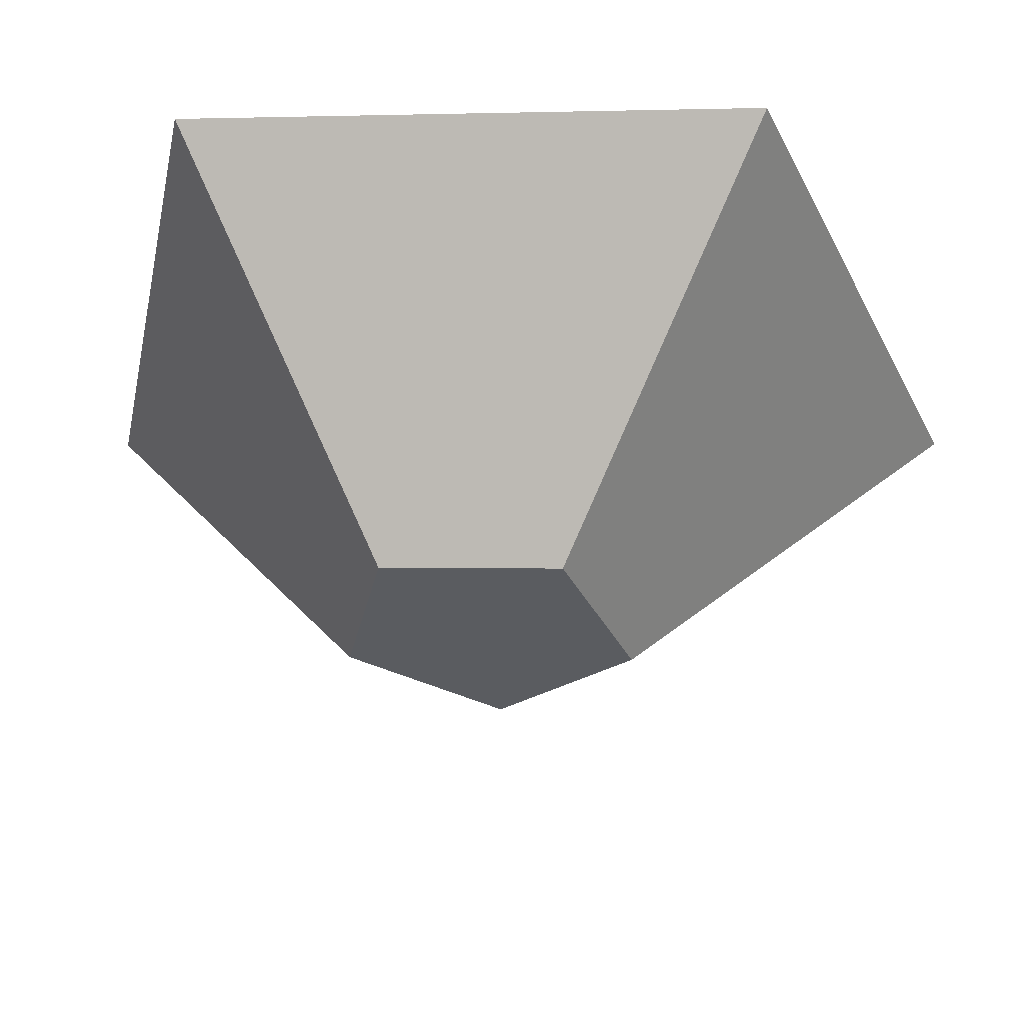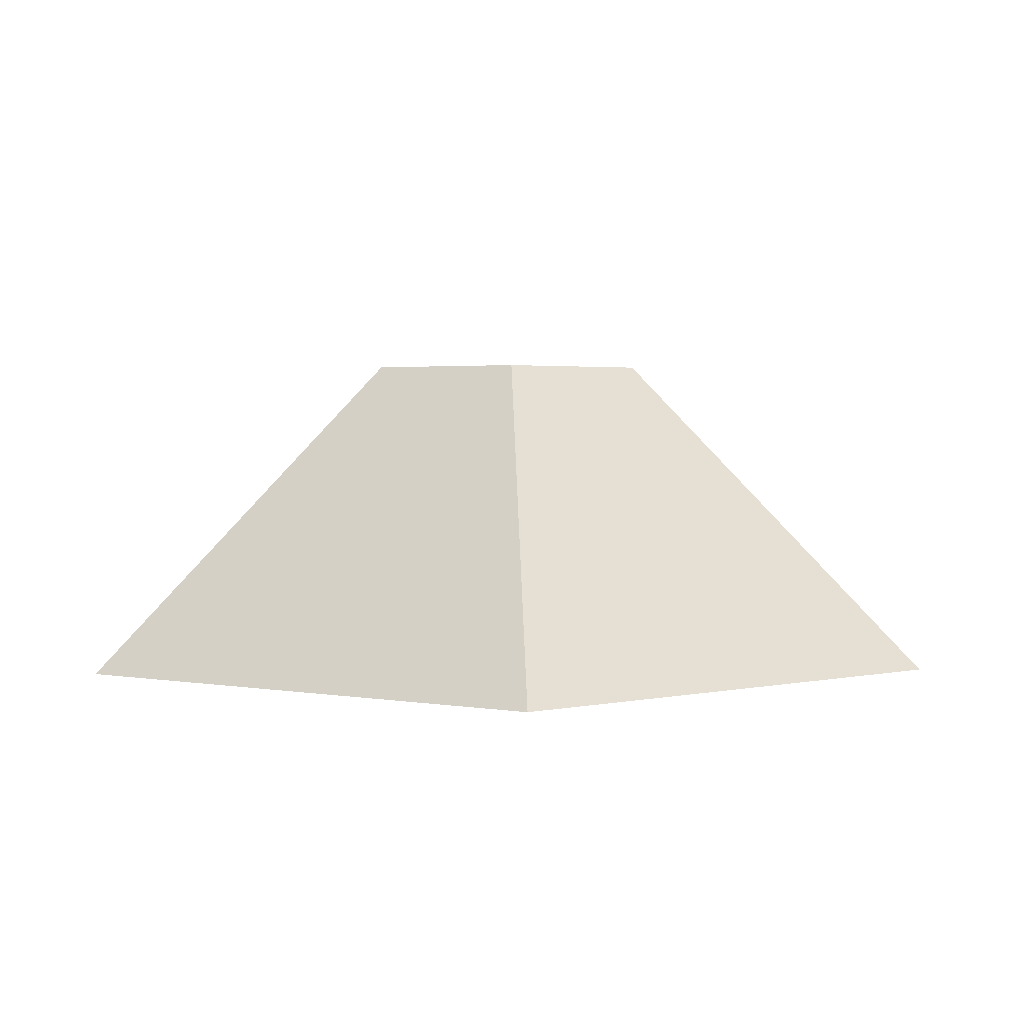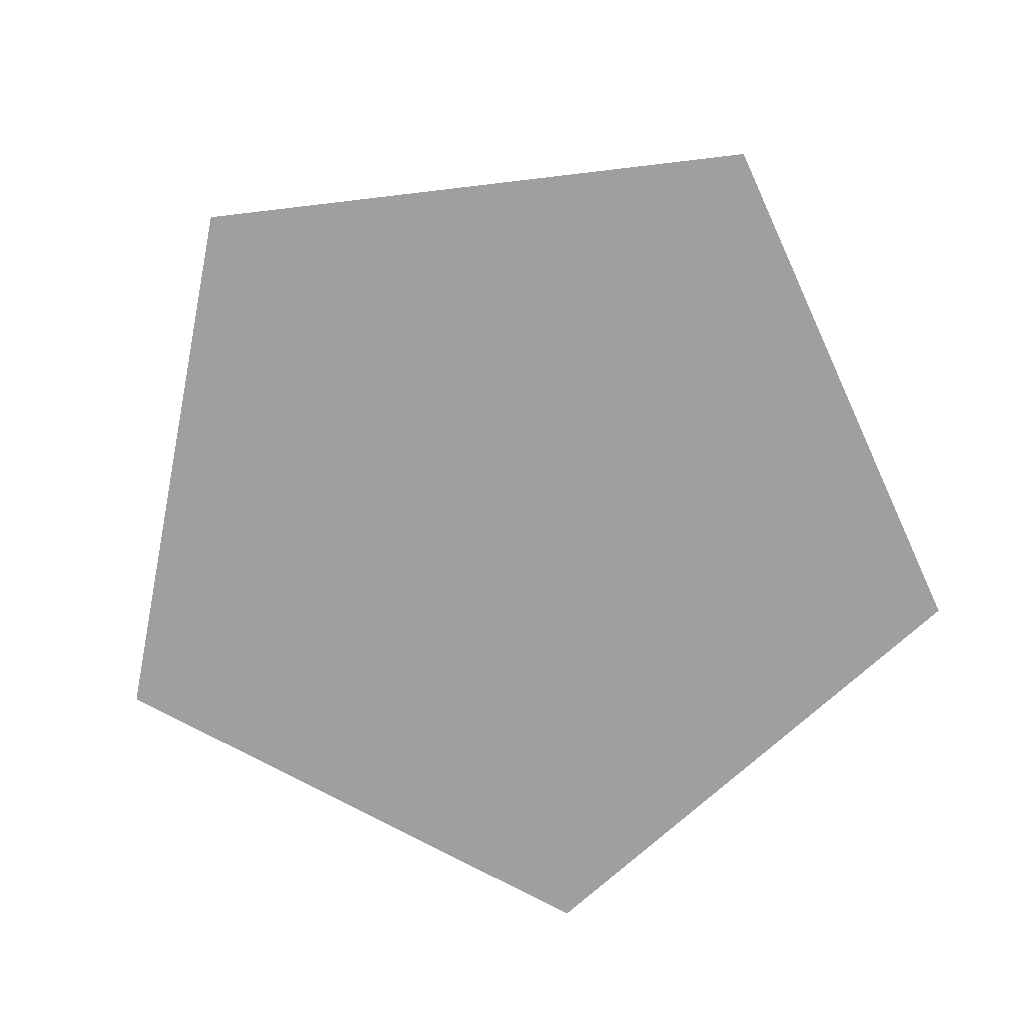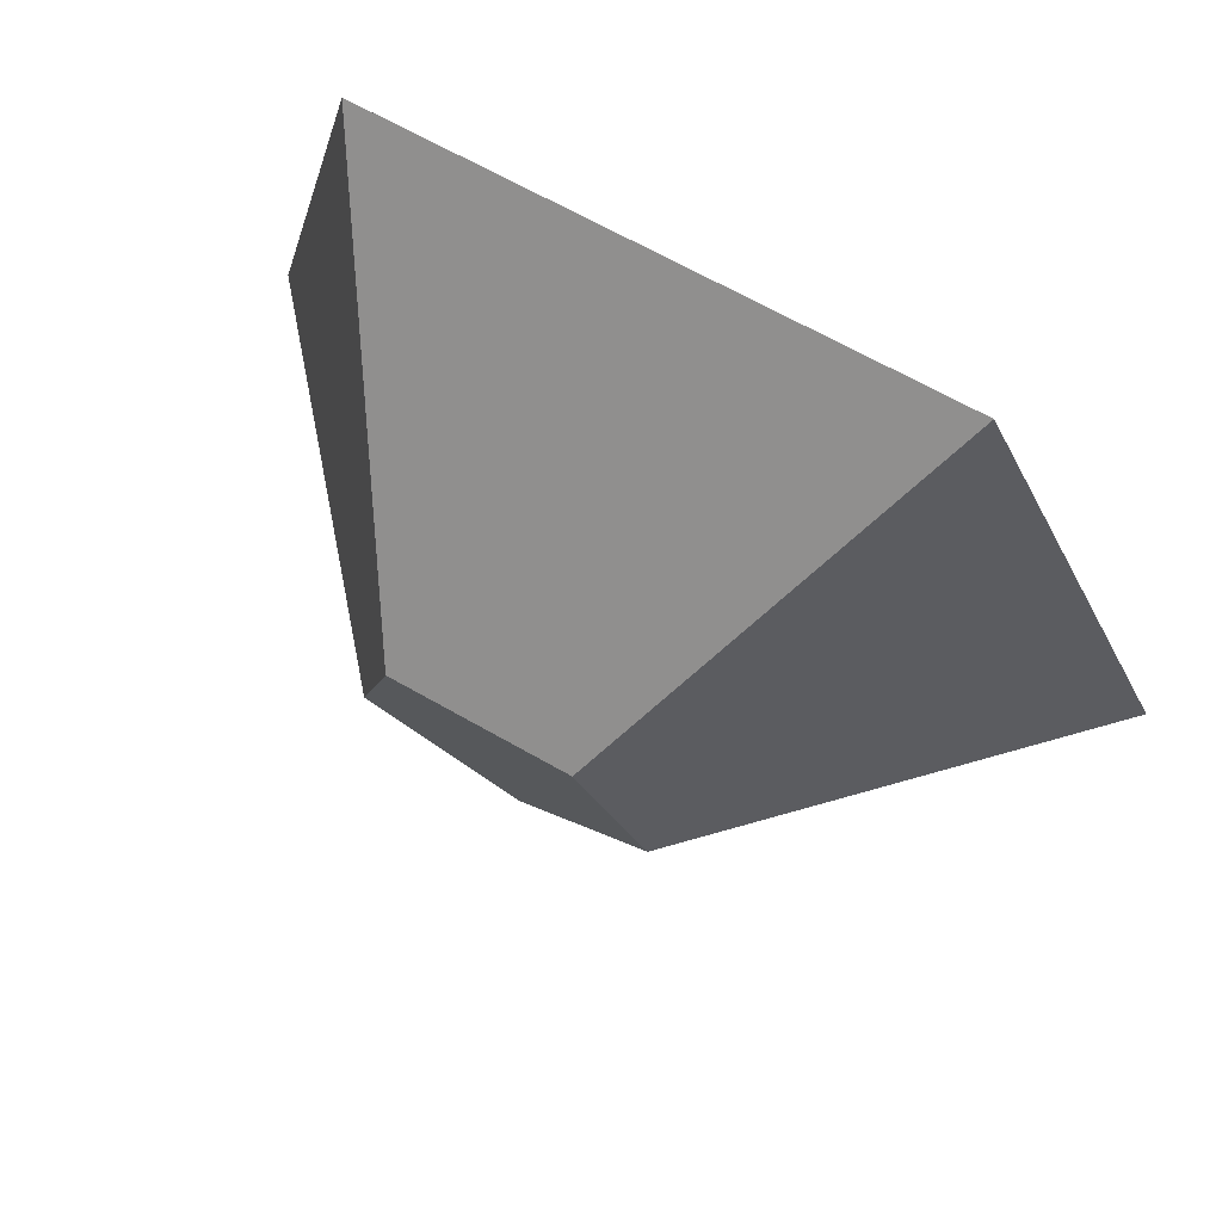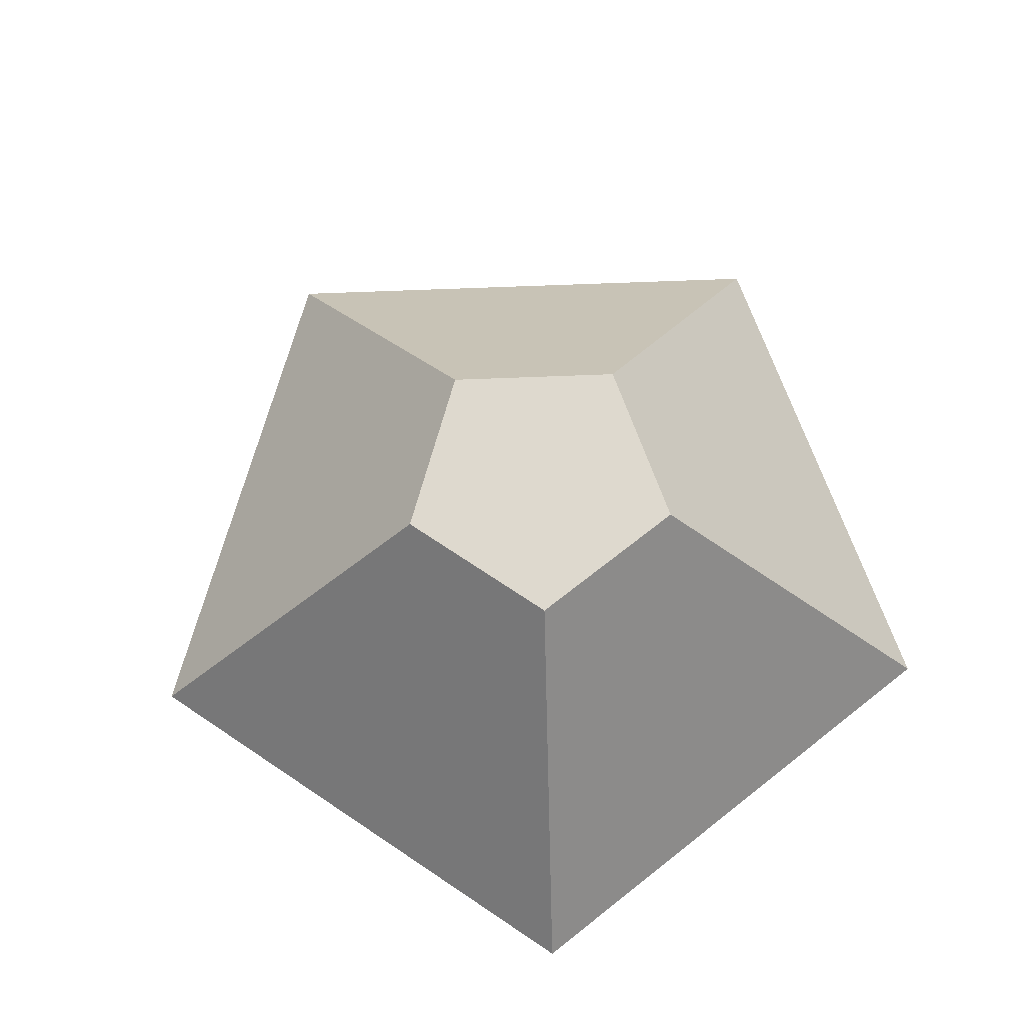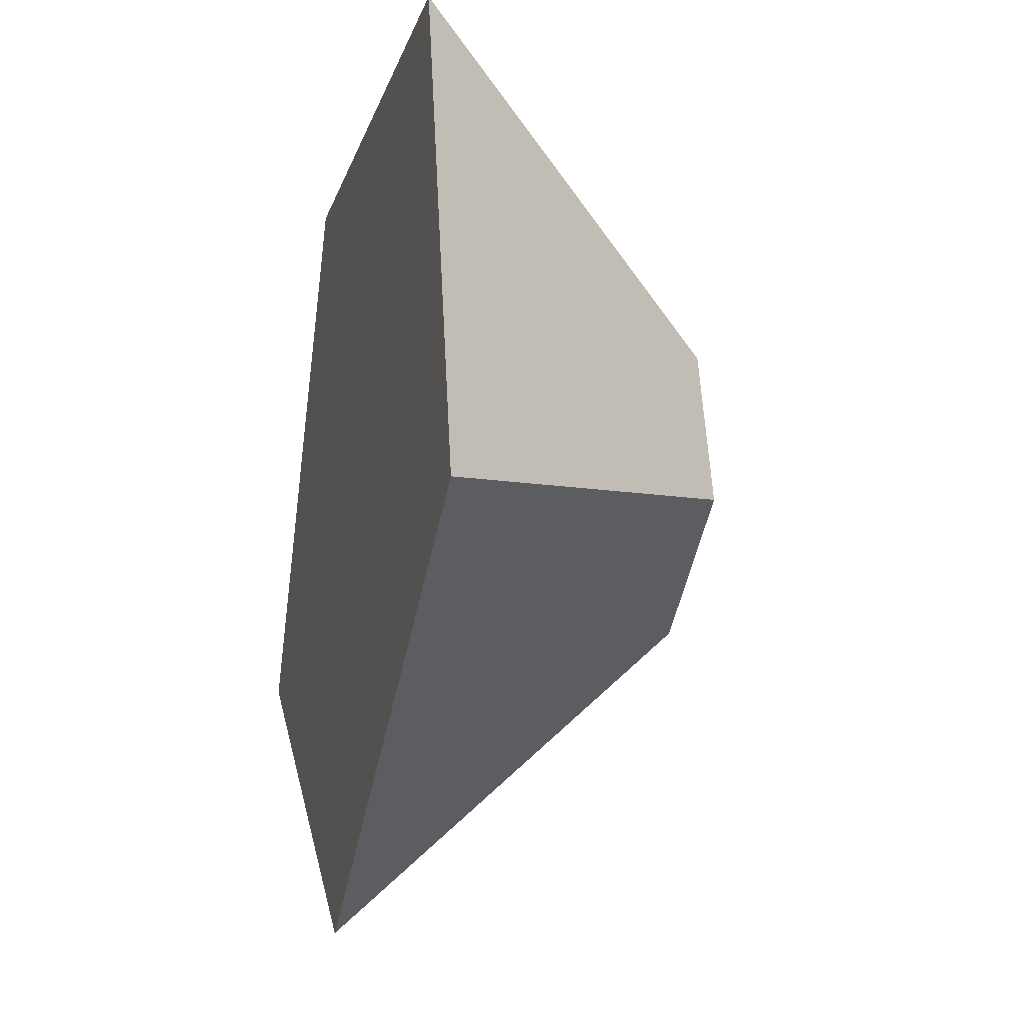
<metadata>
{"format":"obj","ext":"obj","renderer":"f3d","projection":"perspective","resolution":1024,"background":"white","views":[{"elev":56.2,"azim":-175.9,"up":"+Z"},{"elev":2.4,"azim":39.2,"up":"+Y"},{"elev":-71.3,"azim":12.7,"up":"+Y"},{"elev":76.3,"azim":-150.3,"up":"+Z"},{"elev":71.6,"azim":-32.3,"up":"+Y"},{"elev":-22.1,"azim":75.6,"up":"+Z"}]}
</metadata>
<code>
o Rock_4_Rock_Round_s_05.001
v 0.05898 -0 0.05832
v 0.07941 -0 -0.037
v -0.004932 0 -0.08588
v -0.07748 -0 -0.02077
v -0.03798 -0 0.06835
v 0.02107 0.05852 0.01608
v 0.02752 0.05852 -0.01399
v 0.000908 0.05852 -0.02942
v -0.02198 0.05852 -0.008875
v -0.009519 0.05852 0.01924
f 1 6 10 5
f 4 9 8 3
f 2 7 6 1
f 5 10 9 4
f 3 8 7 2
f 6 7 8
f 10 6 8 9
f 2 1 5 4
f 3 2 4

</code>
